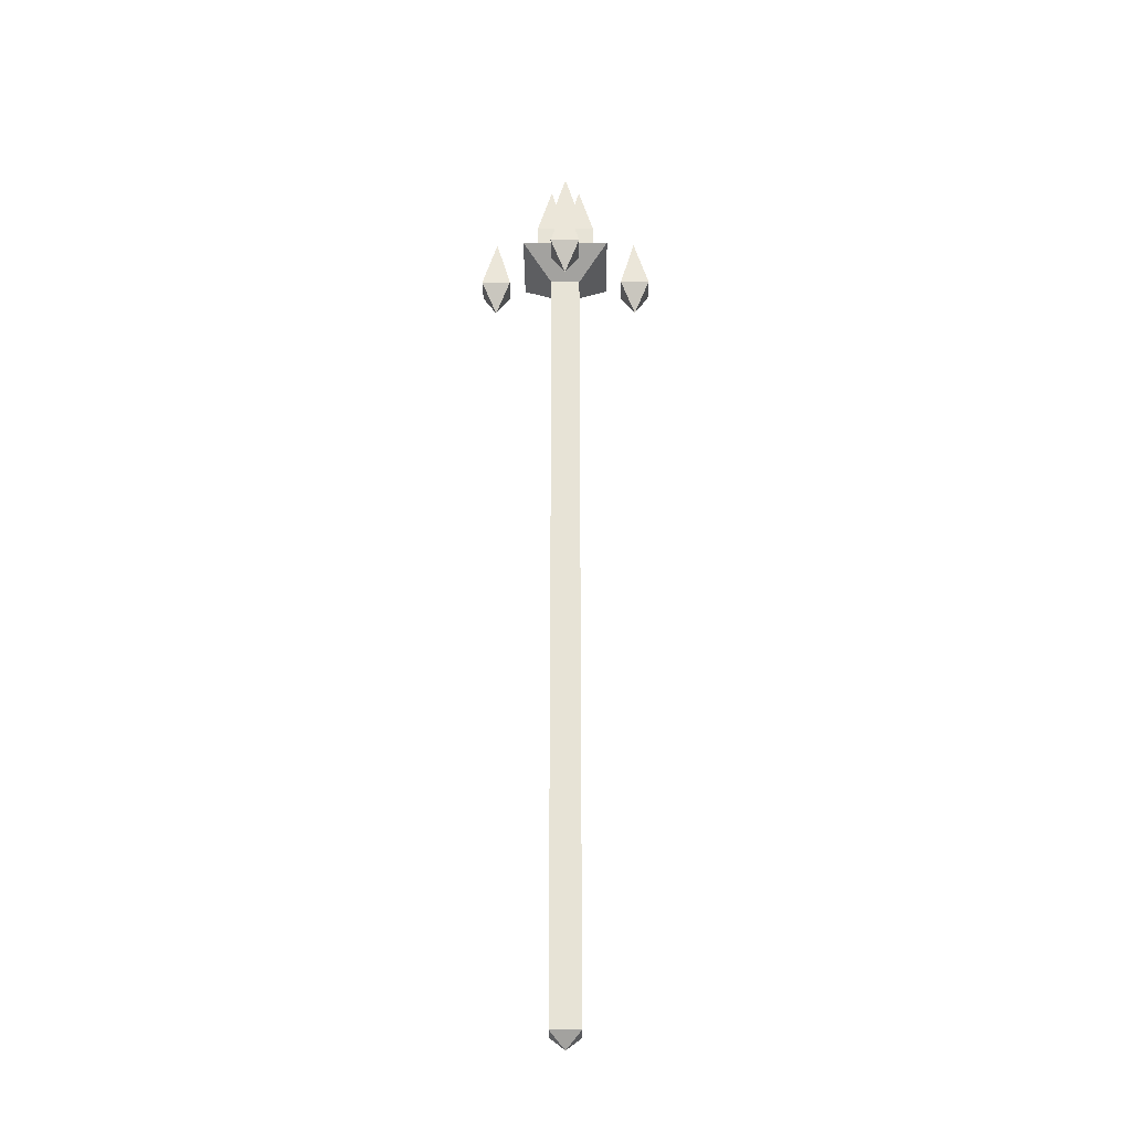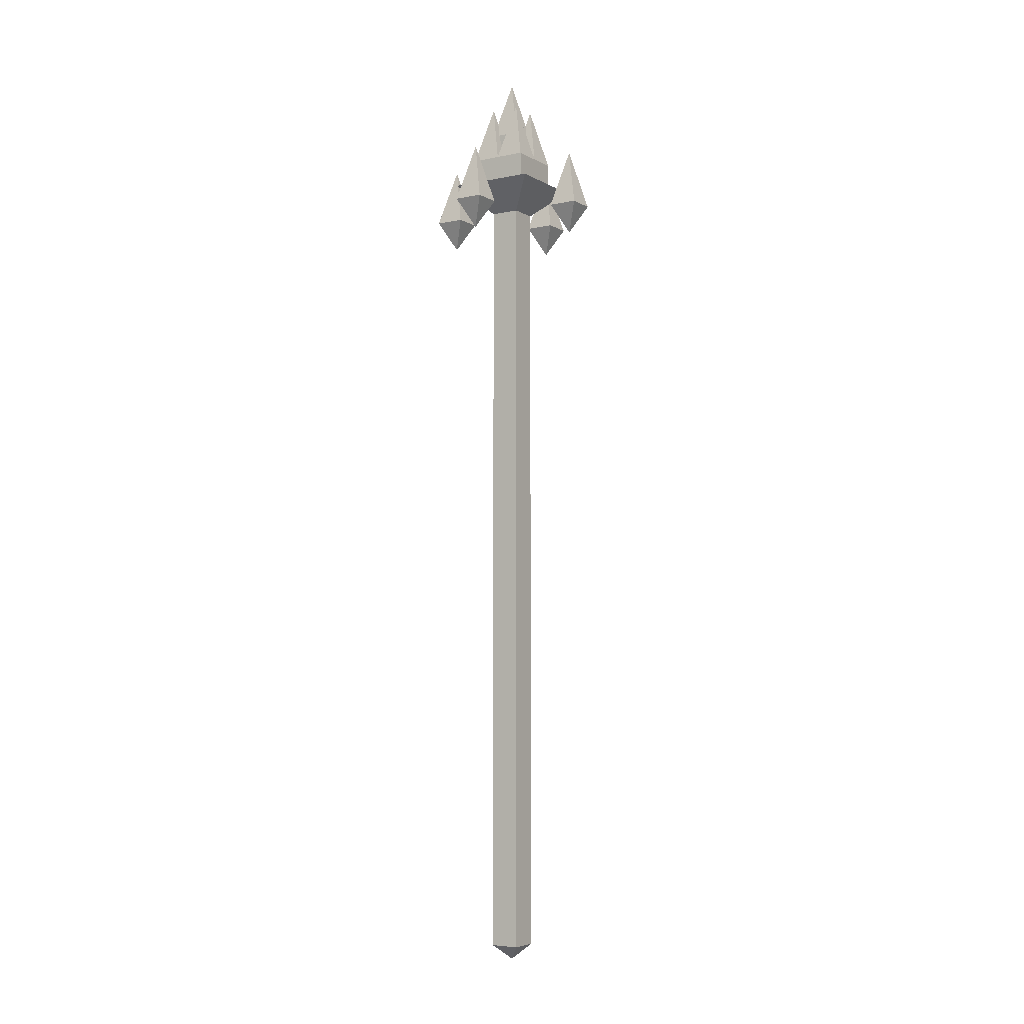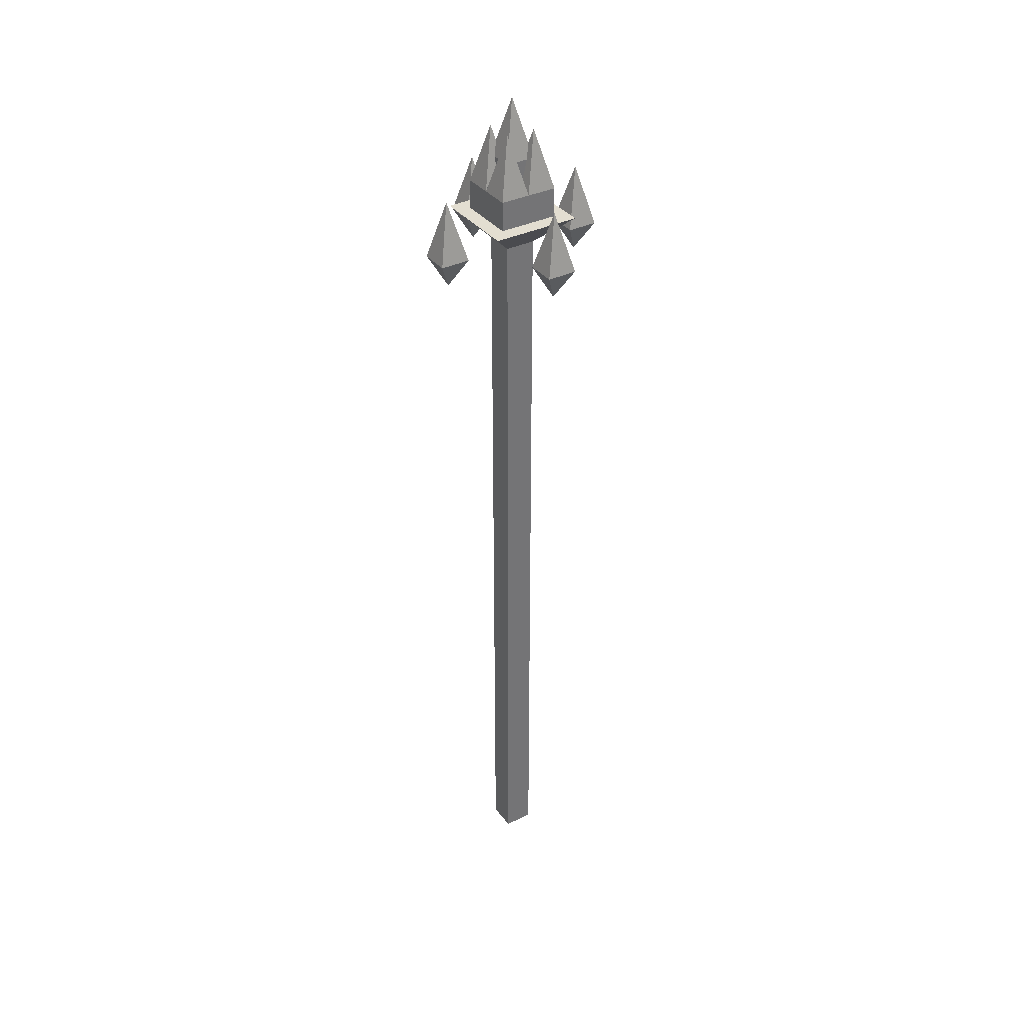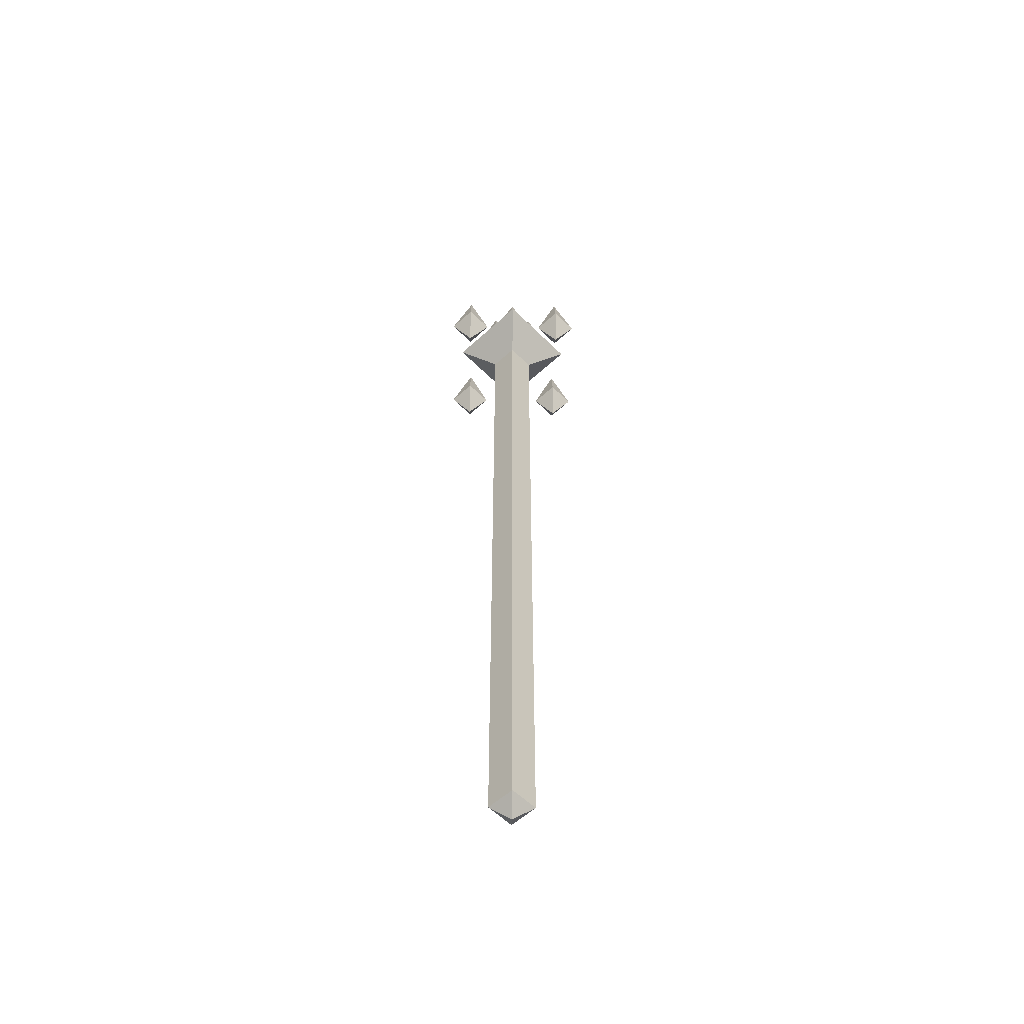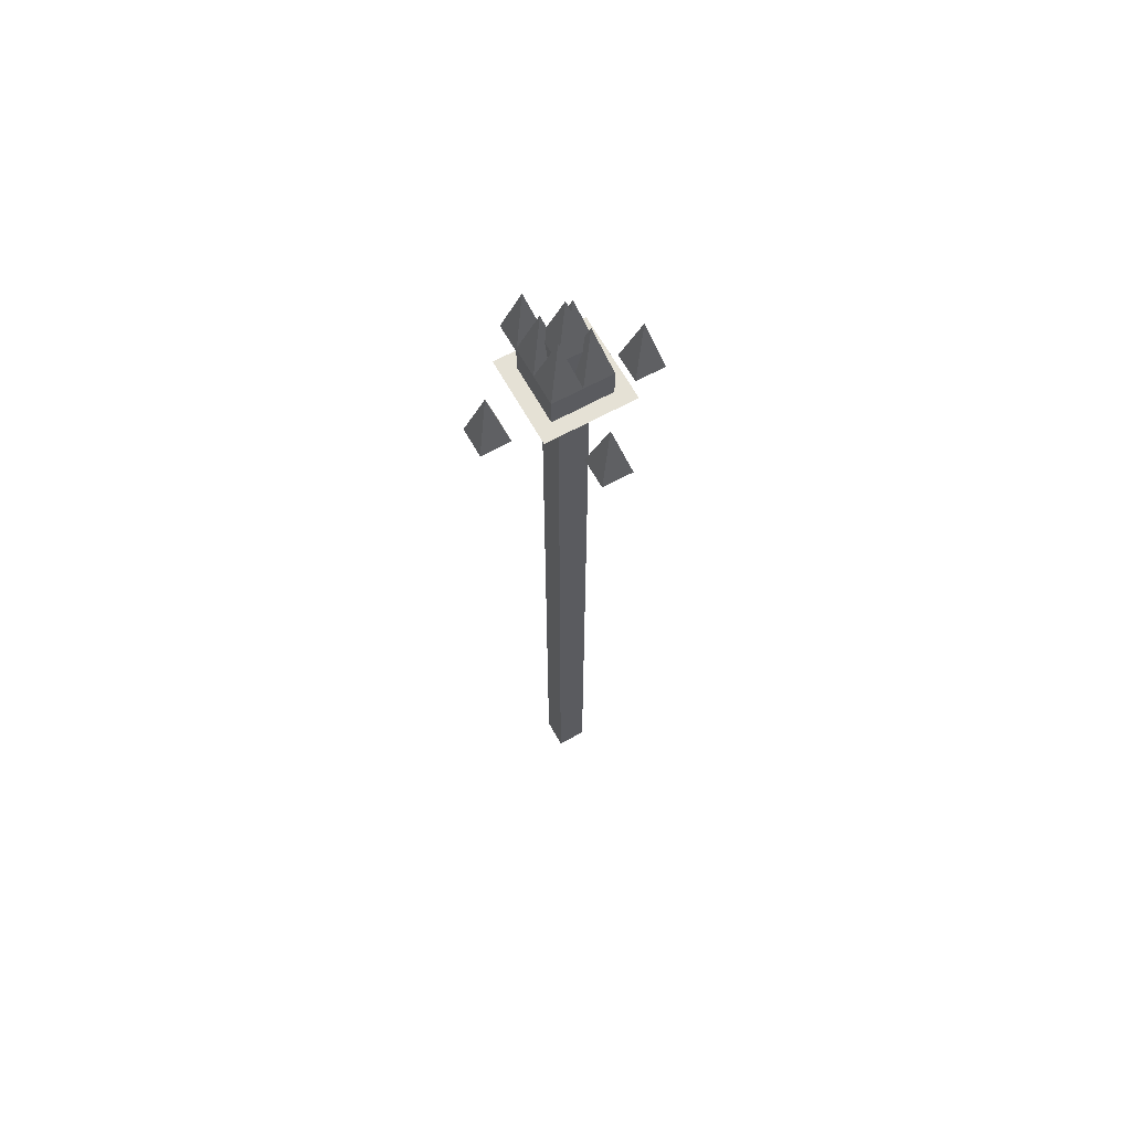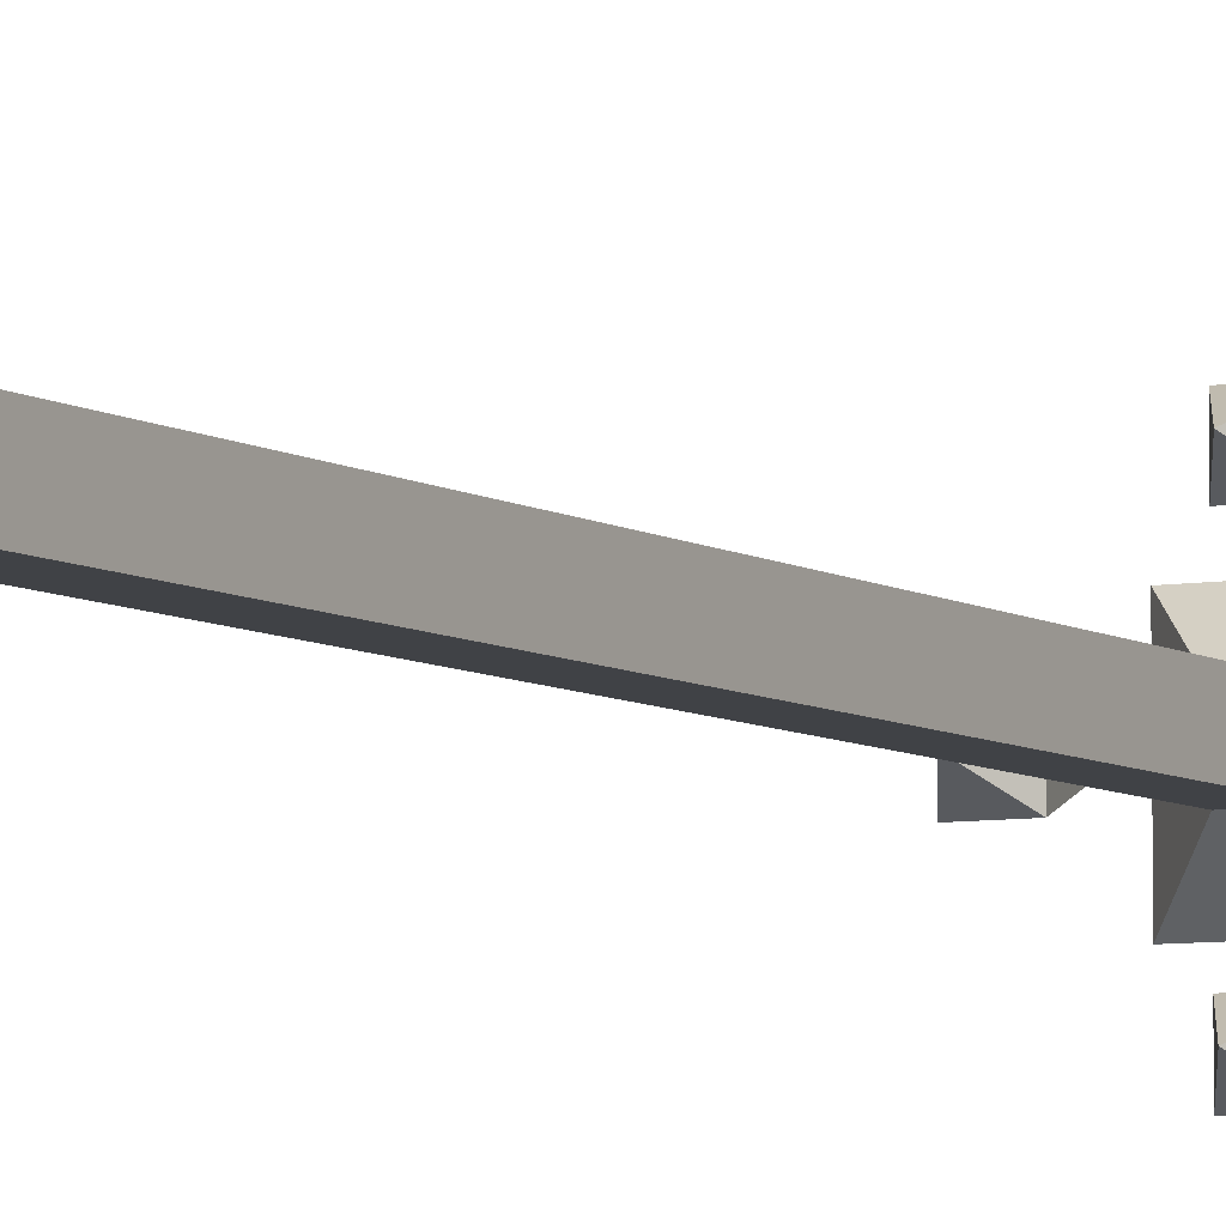
<metadata>
{"format":"obj","ext":"obj","renderer":"f3d","projection":"perspective","resolution":1024,"background":"white","views":[{"elev":-27.4,"azim":-89.6,"up":"+Y"},{"elev":-5.6,"azim":32.1,"up":"+Y"},{"elev":36.1,"azim":147.4,"up":"+Y"},{"elev":-56.2,"azim":-46.2,"up":"+Y"},{"elev":65.0,"azim":151.0,"up":"+Y"},{"elev":-6.3,"azim":28.3,"up":"+Z"}]}
</metadata>
<code>
o STAFF_VAR3_Cube.009
v 0.4688 1.75 0.4688
v 0.4062 1.812 0.4062
v 0.5938 1.812 0.4062
v 0.5938 1.812 0.5938
v 0.4062 1.812 0.5938
v 0.5 0.03125 0.5
v 0.5312 1.75 0.4688
v 0.4688 1.75 0.5312
v 0.5312 1.75 0.5312
v 0.4688 0.0625 0.4688
v 0.5312 0.0625 0.4688
v 0.5312 0.0625 0.5312
v 0.4688 0.0625 0.5312
v 0.4688 0.125 0.4688
v 0.4688 1.625 0.4688
v 0.4688 1.688 0.4688
v 0.5312 1.688 0.4688
v 0.5312 1.625 0.4688
v 0.5312 0.125 0.4688
v 0.5312 1.688 0.5312
v 0.5312 1.625 0.5312
v 0.5312 0.125 0.5312
v 0.4688 1.688 0.5312
v 0.4688 1.625 0.5312
v 0.4688 0.125 0.5312
v 0.4688 0.625 0.4688
v 0.4688 1.125 0.4688
v 0.5312 1.125 0.5312
v 0.5312 0.625 0.5312
v 0.4688 1.125 0.5312
v 0.4688 0.625 0.5312
v 0.5312 1.125 0.4688
v 0.5312 0.625 0.4688
v 0.4688 1.562 0.4688
v 0.5312 1.562 0.5312
v 0.4688 1.562 0.5312
v 0.5312 1.562 0.4688
v 0.5312 0.1875 0.5312
v 0.4688 0.1875 0.5312
v 0.5312 0.1875 0.4688
v 0.4688 0.1875 0.4688
v 0.4688 1.75 0.625
v 0.5312 1.75 0.625
v 0.4688 1.75 0.6875
v 0.5312 1.75 0.6875
v 0.5 1.875 0.6562
v 0.5 1.688 0.6562
v 0.5312 1.75 0.375
v 0.4688 1.75 0.375
v 0.5312 1.75 0.3125
v 0.4688 1.75 0.3125
v 0.5 1.875 0.3438
v 0.5 1.688 0.3438
v 0.625 1.75 0.5312
v 0.625 1.75 0.4688
v 0.6875 1.75 0.5312
v 0.6875 1.75 0.4688
v 0.6563 1.875 0.5
v 0.6563 1.688 0.5
v 0.375 1.75 0.4688
v 0.375 1.75 0.5312
v 0.3125 1.75 0.4688
v 0.3125 1.75 0.5312
v 0.3438 1.875 0.5
v 0.3438 1.688 0.5
v 0.5 1.875 0.5625
v 0.5625 1.875 0.5625
v 0.5312 2 0.5312
v 0.5625 1.812 0.5625
v 0.5 1.812 0.5625
v 0.5625 1.812 0.5
v 0.5625 1.875 0.5
v 0.5625 1.875 0.4375
v 0.5312 2 0.4688
v 0.5625 1.812 0.4375
v 0.5 1.875 0.4375
v 0.4375 1.875 0.4375
v 0.4688 2 0.4688
v 0.4375 1.812 0.4375
v 0.5 1.812 0.4375
v 0.4375 1.812 0.5
v 0.5 1.875 0.5
v 0.4375 1.875 0.5
v 0.4375 1.875 0.5625
v 0.4688 2 0.5312
v 0.4375 1.812 0.5625
v 0.4688 1.938 0.5312
v 0.4688 1.938 0.4688
v 0.5312 1.938 0.5312
v 0.5312 1.938 0.4688
v 0.5 2.062 0.5
v 0.4688 1.875 0.5312
v 0.5312 1.875 0.4688
v 0.5312 1.875 0.5312
v 0.4688 1.875 0.4688
f 1 7 9 8
f 2 5 4 3
f 1 8 5 2
f 9 7 3 4
f 8 9 4 5
f 7 1 2 3
f 16 1 7 17
f 17 7 9 20
f 20 9 8 23
f 23 8 1 16
f 6 13 10
f 6 12 13
f 6 11 12
f 6 10 11
f 13 25 14 10
f 36 24 15 34
f 24 23 16 15
f 12 22 25 13
f 35 21 24 36
f 21 20 23 24
f 11 19 22 12
f 37 18 21 35
f 18 17 20 21
f 10 14 19 11
f 34 15 18 37
f 15 16 17 18
f 26 33 40 41
f 26 27 32 33
f 33 32 28 29
f 29 28 30 31
f 31 30 27 26
f 27 34 37 32
f 32 37 35 28
f 28 35 36 30
f 30 36 34 27
f 33 29 38 40
f 29 31 39 38
f 31 26 41 39
f 25 39 41 14
f 22 38 39 25
f 19 40 38 22
f 14 41 40 19
f 42 44 46
f 44 45 46
f 45 43 46
f 43 42 46
f 42 43 47
f 43 45 47
f 45 44 47
f 44 42 47
f 48 50 52
f 50 51 52
f 51 49 52
f 49 48 52
f 48 49 53
f 49 51 53
f 51 50 53
f 50 48 53
f 54 56 58
f 56 57 58
f 57 55 58
f 55 54 58
f 54 55 59
f 55 57 59
f 57 56 59
f 56 54 59
f 60 62 64
f 62 63 64
f 63 61 64
f 61 60 64
f 60 61 65
f 61 63 65
f 63 62 65
f 62 60 65
f 82 66 68
f 66 67 68
f 67 72 68
f 72 82 68
f 67 66 70 69
f 72 67 69 71
f 82 72 74
f 72 73 74
f 73 76 74
f 76 82 74
f 73 72 71 75
f 76 73 75 80
f 82 76 78
f 76 77 78
f 77 83 78
f 83 82 78
f 77 76 80 79
f 83 77 79 81
f 82 83 85
f 83 84 85
f 84 66 85
f 66 82 85
f 84 83 81 86
f 66 84 86 70
f 87 89 91
f 89 90 91
f 90 88 91
f 88 87 91
f 90 89 94 93
f 87 88 95 92
f 88 90 93 95
f 89 87 92 94

</code>
